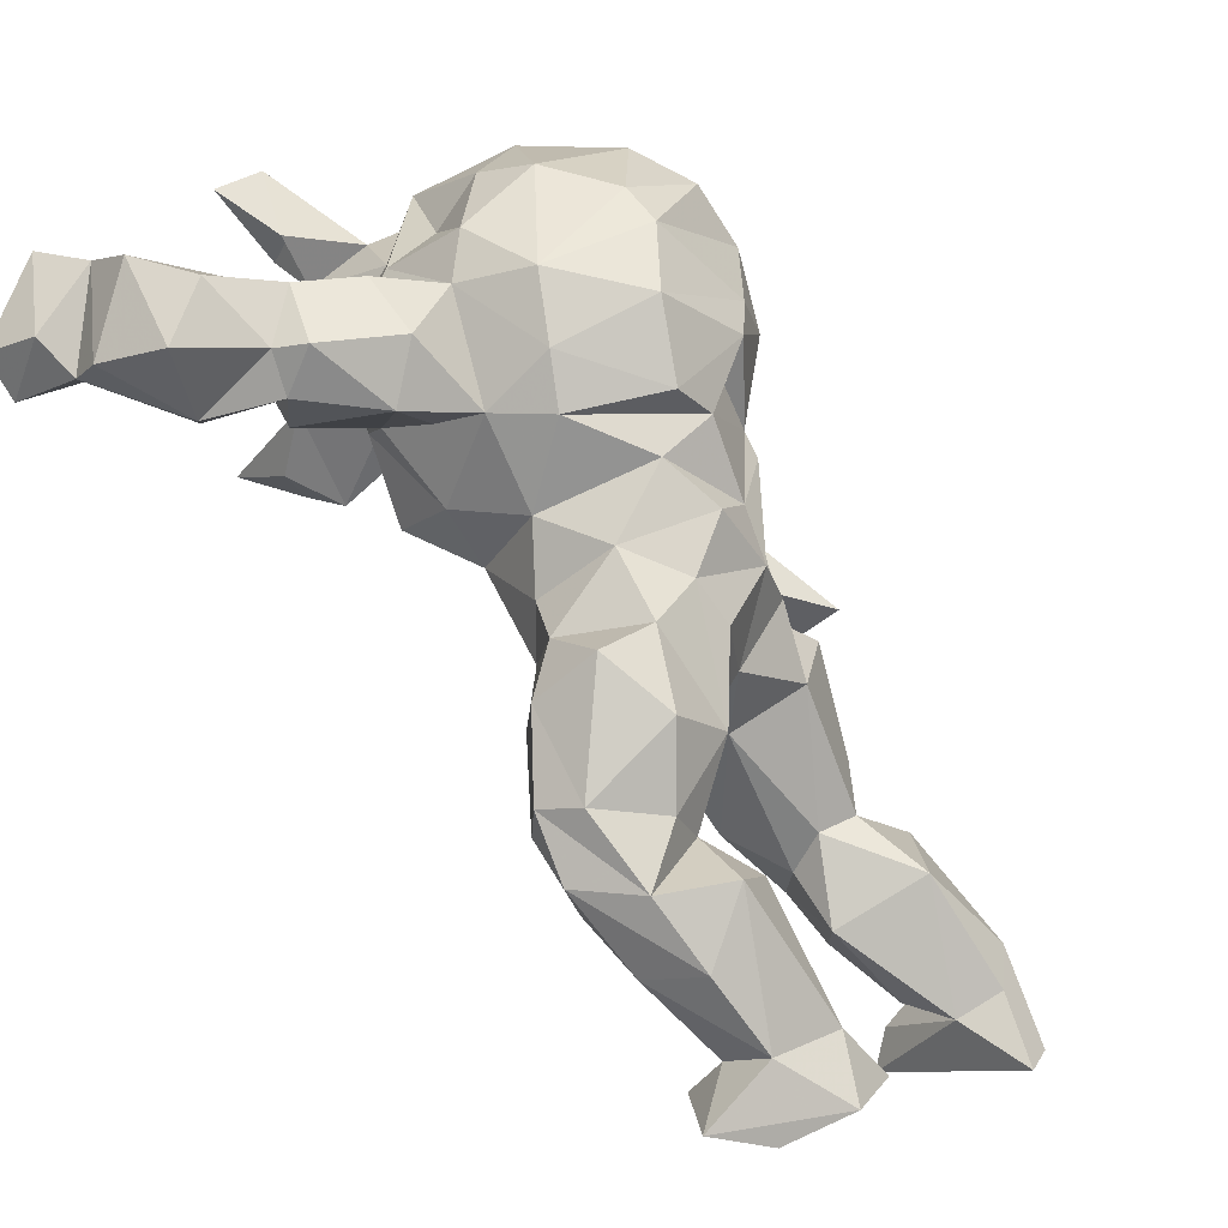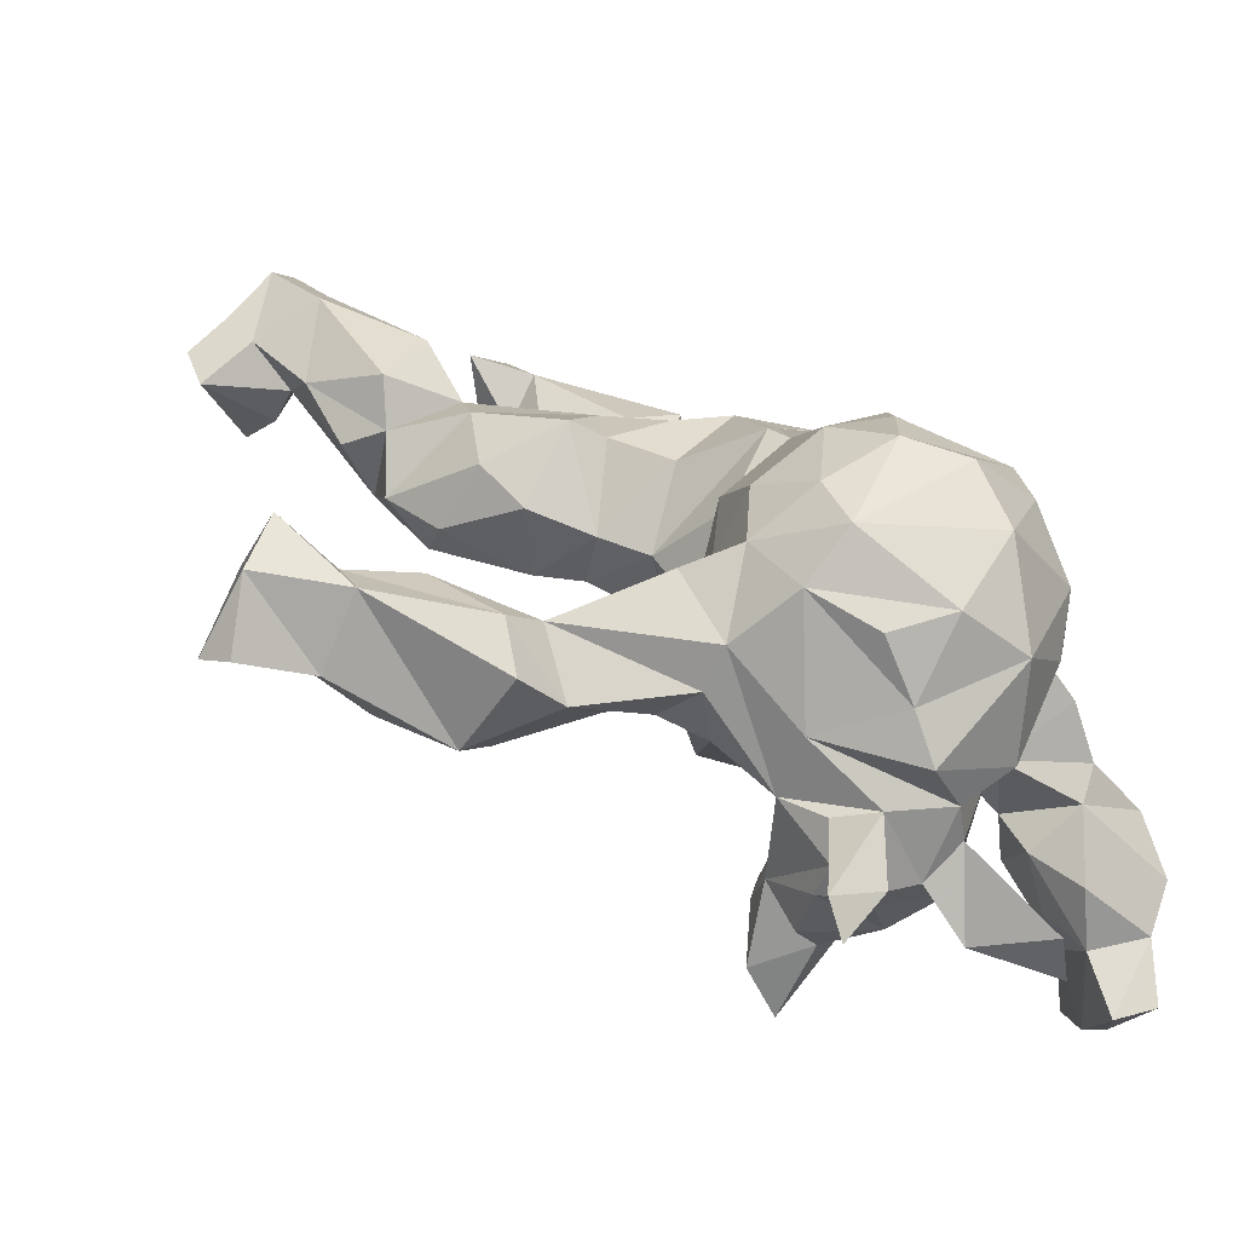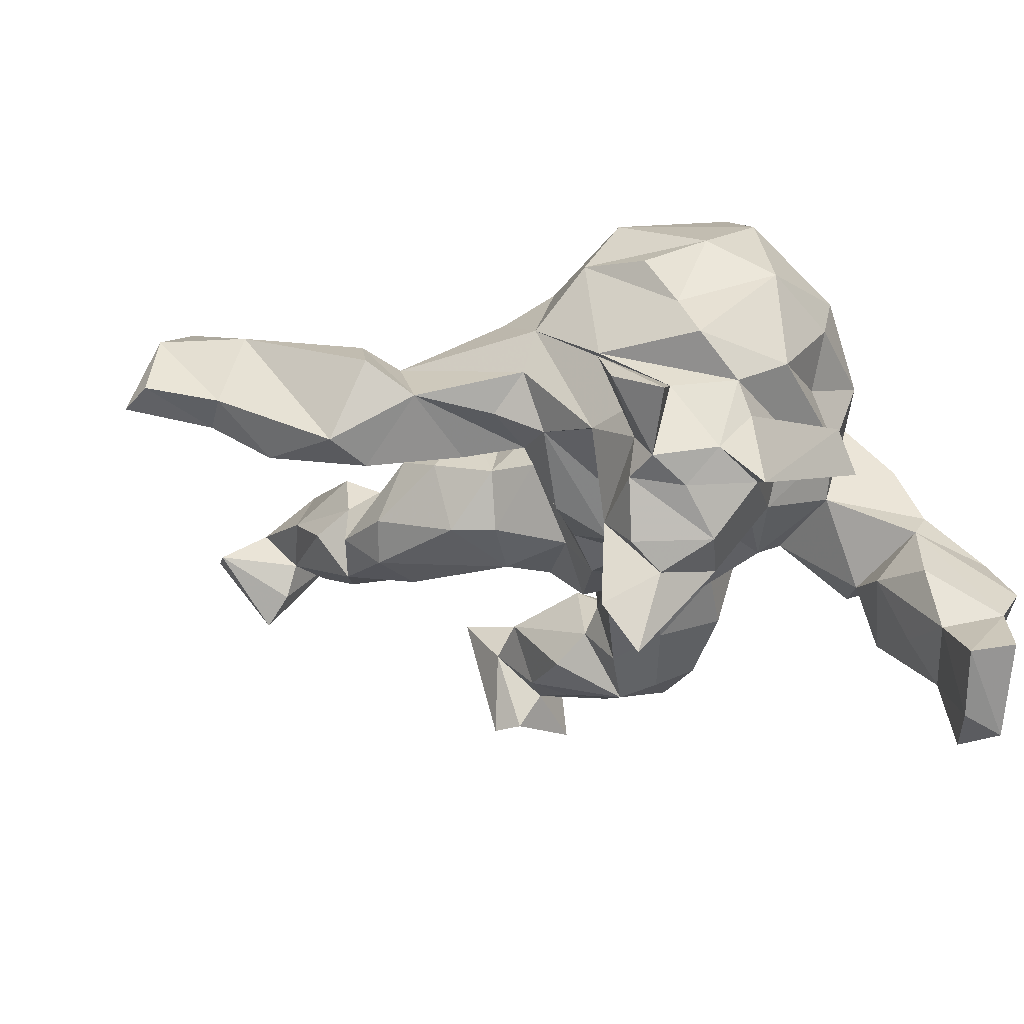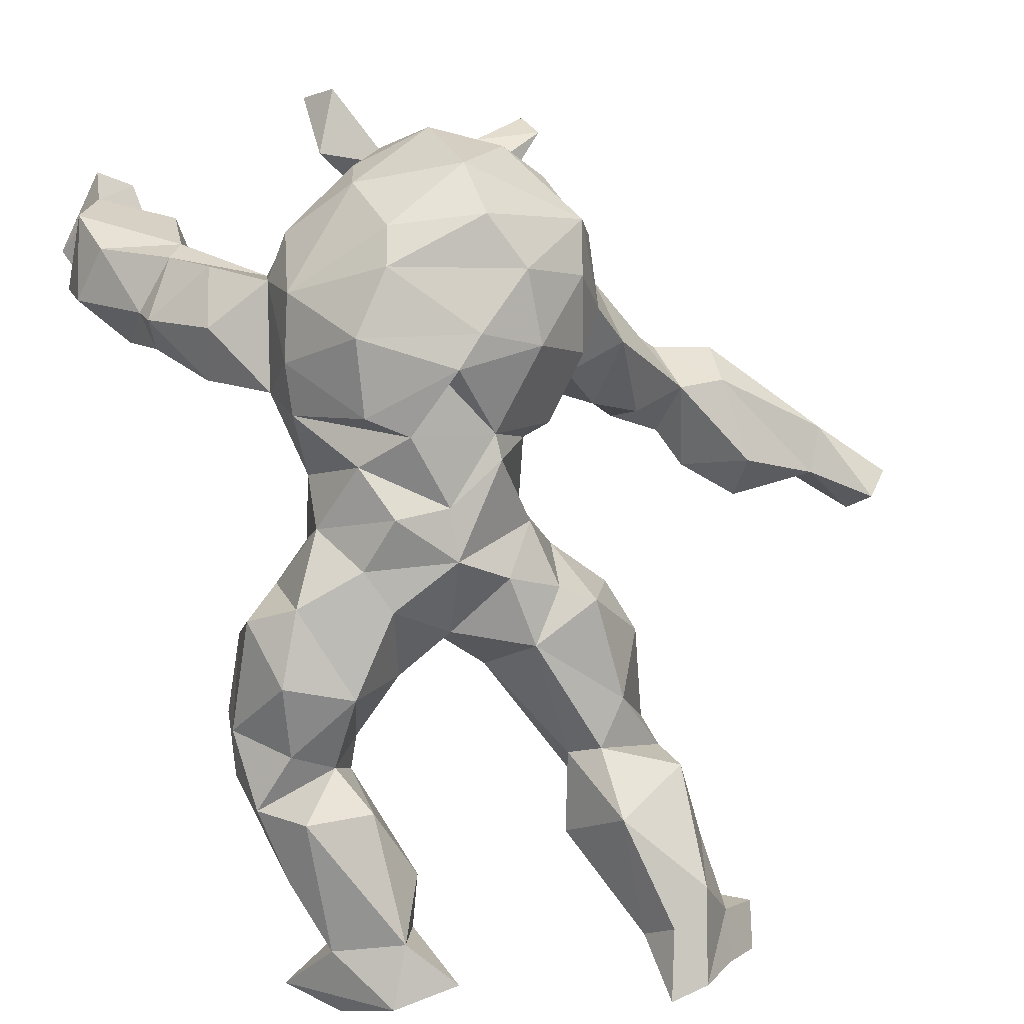
<metadata>
{"format":"obj","ext":"obj","renderer":"f3d","projection":"perspective","resolution":1024,"background":"white","views":[{"elev":1.0,"azim":-63.5,"up":"+Y"},{"elev":-6.7,"azim":136.2,"up":"+Z"},{"elev":-56.3,"azim":150.9,"up":"+Z"},{"elev":24.5,"azim":-14.8,"up":"+Y"}]}
</metadata>
<code>
v 0.3609 -0.9423 0.6416
v 0.1219 -0.2591 0.1461
v 0.3897 -0.3278 0.2094
v 0.2465 -0.2733 -0.3298
v 0.4245 -0.4898 0.003362
v -0.3636 1.294 -1.417
v 0.3413 1.104 -0.7461
v -0.6429 1.213 -0.1183
v -0.5742 0.3045 0.05696
v -0.5502 0.07466 -0.3687
v -0.06192 1.388 -0.1504
v 0.1499 1.509 -0.731
v -0.7548 0.6055 -0.4562
v -0.935 -0.4599 -0.2158
v -0.02745 0.4378 -0.3971
v -0.7793 1.139 -1.007
v -1.342 0.9171 -1.755
v -1.429 1.045 -1.186
v 0.05519 0.6672 -0.7744
v -0.8328 1.241 -0.6641
v -1.147 1.267 -1.778
v 0.04233 1.211 -1.344
v -0.2045 1.674 -0.4324
v -0.3236 0.6918 -0.9806
v -0.1931 0.6759 -1.536
v -1.103 -0.1573 -0.1172
v -0.787 -0.2517 0.05854
v -0.2431 0.297 -0.574
v -0.5669 -0.8135 0.2274
v -0.6933 -0.9592 0.4875
v -0.7828 0.8526 -0.9182
v -0.5108 1.587 -0.7656
v 0.3609 0.6267 -0.9041
v 0.4723 0.6432 -0.6324
v 1.296 0.3189 -0.3904
v 0.8666 0.4492 -0.5323
v 1.414 0.2926 -0.8095
v -1.389 1.302 -1.354
v -0.6319 -0.7585 0.4113
v 0.2016 1.446 -0.4295
v -0.1734 0.3742 0.04082
v -0.366 0.1736 -0.01052
v 0.0687 -0.3293 -0.2651
v 0.04543 0.7916 -0.2672
v 0.6743 0.3792 -0.7135
v 0.3179 0.04583 -0.1102
v -0.8591 0.8837 -0.5452
v -1.05 0.8462 -1.05
v -0.9852 1.082 -1.276
v -0.3484 1.555 -1.069
v -0.5363 1.118 -1.202
v 0.6233 0.7701 -0.9125
v 0.651 0.7021 -0.6707
v -0.7174 0.1945 -0.4619
v -0.937 -0.1855 0.06764
v -1.038 0.2497 -0.113
v 0.1658 1.028 -0.2743
v 0.1144 1.074 -1.151
v 0.2434 -0.8159 0.2389
v 1.286 0.1881 -0.5947
v 0.3283 -0.1281 -0.2926
v -0.1719 -0.02268 -0.3772
v 0.01203 0.6591 -1.008
v 1.113 0.3739 -0.537
v -0.6158 0.5688 -0.9519
v 0.6589 0.4954 -1.006
v 0.5159 -0.8341 0.3716
v -0.486 0.8855 -0.03512
v -0.811 1.284 -0.4087
v 0.2327 -0.982 0.6492
v 0.373 -1.051 0.1059
v -1.278 1.339 -1.742
v -1.118 1.236 -1.006
v 0.1947 0.8973 -0.9904
v -0.1919 0.853 -0.07224
v -0.08716 0.9581 -1.522
v -0.2175 0.9204 -1.557
v -0.9263 -0.3424 0.2546
v -1.038 0.109 -0.308
v -0.7874 -0.8436 0.132
v -0.5748 0.4613 -0.7038
v 0.07349 0.3045 -0.3368
v 0.2493 0.1748 -0.2534
v 0.1672 0.8797 -0.477
v -0.5406 -0.6243 0.1985
v 0.02639 -0.3049 0.06661
v -0.2422 1.698 -0.7845
v -0.7795 0.5234 -0.1898
v 0.6603 -0.9139 0.2242
v -0.0242 1.535 -1.094
v -0.1973 1.477 -1.181
v -0.5241 0.2533 -0.602
v -0.8455 -1.048 0.319
v 0.27 1.115 -0.4522
v -0.09252 0.1297 0.07991
v -0.2267 -0.01085 -0.1046
v -0.5214 1.422 -0.1916
v -0.4287 0.9315 -1.417
v -0.2593 0.6468 -1.356
v 0.2689 -0.7628 0.5463
v 0.1864 -0.6477 0.0311
v -0.4656 -0.9046 0.4789
v 0.006192 -0.5866 0.1183
v -0.4751 0.7432 -1.067
v -0.3271 1.113 -0.01319
v -0.7711 0.3731 -0.4371
v -1.365 0.9746 -1.532
v 1.166 0.5185 -0.6062
v 1.18 0.3847 -0.8382
v -1.339 1.243 -1.142
v -1.235 1.049 -0.9892
v -1.219 1.061 -0.8784
v -1.057 -0.3825 0.05175
v -0.03032 0.1456 -0.4469
v -0.9588 0.0812 0.07872
v 0.3676 -0.3388 -0.1767
v -1.251 0.9795 -1.564
v -1.251 0.8588 -1.213
v -0.8195 0.8771 -0.3385
v -0.5401 0.01309 -0.04577
v 0.8209 0.5444 -1.031
v 0.05129 1.04 -1.053
v -0.6688 -0.5026 -0.1184
v -0.2708 1.427 -1.272
v -0.4257 1.647 -1.543
v -0.3226 1.382 -1.567
v -0.3663 0.6386 0.006889
v -0.1894 0.4434 -0.7503
v -0.4775 1.341 -1.082
v -0.554 1.595 -0.5547
v -0.6885 0.8429 -1.017
v 1.144 0.2517 -0.7979
v 0.07217 1.232 -1.213
v -0.00964 1.361 -1.199
v 0.2945 1.48 -1.564
v 0.08094 1.453 -1.419
v -0.009029 1.23 -1.437
v -1.127 1.188 -1.572
v -0.7435 -0.942 0.009588
v 0.8569 0.2692 -0.6432
v 0.9425 0.3153 -0.9252
v -0.7209 0.02634 0.1182
v 0.0175 0.2897 -0.02349
v -0.9727 -0.2546 -0.3422
v -1.299 1.302 -1.529
v 0.8154 0.7763 -0.8475
v -0.4934 1.523 -0.3003
v 0.1383 0.7616 -0.6215
v -0.1967 0.7996 -1.026
v 0.8067 0.7168 -0.6671
v 0.05717 -0.4276 -0.02685
v 0.2018 -0.8482 0.4243
v -1.408 1.051 -1.811
v -1.26 1.061 -1.811
v -0.5549 0.624 0.02447
v -0.6468 0.7644 -0.113
v -0.8878 0.855 -0.6915
v -1.187 0.9168 -0.9701
v -0.01074 1.647 -0.6689
v -0.7949 -0.2787 -0.2589
v -0.346 0.8523 -1.192
v -0.6893 -0.3571 0.2134
v -1.437 1.088 -1.614
v 0.1085 0.05513 -0.4315
v -1.006 -1.002 0.1751
v 0.1356 0.2462 0.0209
v 0.5009 -0.9778 0.4815
v -0.4706 1.09 -1.14
v 0.3335 1.006 -0.8678
v -0.2008 0.6516 -1.036
v -0.06274 0.5057 -0.1121
v -0.7072 -0.3408 -0.07771
v -0.2856 0.8243 -1.103
v -0.03091 0.9304 -1.285
v -0.08747 0.7617 -1.622
v -0.3461 0.7361 -1.518
v 0.6007 0.4917 -0.7927
v -0.3126 0.06169 -0.422
v 0.4228 0.5693 -0.7847
v -0.9647 -0.6167 -0.03072
v 0.137 -0.4186 0.3677
v -0.6784 -1.033 0.03799
v 0.6294 -1.03 0.3493
v -0.9 0.2752 -0.3259
v -0.3313 0.3273 -0.7309
v 0.3833 0.9566 -0.522
v -0.3529 1.045 -0.09622
v -0.318 1.09 -1.513
v -0.1802 0.7735 -0.03421
v 0.2757 1.332 -0.6017
v 1.435 0.1721 -0.7941
v 1.41 0.3366 -0.5612
v -0.8865 0.3211 -0.01553
v 0.2176 -0.1108 0.08262
v 0.2694 -0.5118 -0.1411
v -0.6286 0.9493 -0.07515
v -1.439 1.007 -1.421
v 0.3792 -0.8074 0.2258
v -0.71 1.305 -0.9452
v -0.5558 1.417 -0.8707
v -0.1557 1.191 -1.452
v 0.4691 -0.6165 0.2117
v -1.131 0.8587 -1.286
v -0.5015 1.442 -1.429
v 0.007149 1.112 -1.421
v 0.3256 1.458 -1.435
v -1.008 1.254 -0.8247
v -1.043 1.254 -1.386
v -0.3546 0.4681 0.06828
v -0.02743 1.137 -0.09602
v -0.2311 0.74 -1.766
v -1.048 0.8837 -0.7134
v -0.9998 0.9594 -1.154
v -0.8357 1.057 -0.3594
v -1.094 -0.1681 -0.271
v 0.3048 0.6961 -0.6155
v -0.1798 1.562 -0.2244
v 0.189 1.255 -0.9977
v 0.1799 0.7372 -0.8557
v -0.6598 0.4354 -0.006135
v -0.7336 0.6254 -0.739
v -1.043 1.091 -0.6662
v -1.122 1.026 -1.452
v -1.09 -0.3728 -0.184
v 0.3651 -0.3392 0.03596
v 1.37 0.2706 -0.5444
v -1.059 1.238 -1.134
v -0.0292 0.8934 -1.372
v -0.6851 -0.7307 0.02716
v -0.8643 -0.8108 0.3093
v 0.3564 0.8413 -0.9219
v -0.1308 0.8635 -1.157
v -0.3886 0.07961 -0.2208
v 0.3618 -0.9103 0.1434
v -0.04986 0.5655 -0.5379
v -0.5129 1.589 -1.66
v -0.4099 0.1335 -0.5867
v 0.165 1.296 -0.2933
v 0.3954 -0.6429 0.5008
v -0.3868 1.448 -1.48
v -0.8227 0.01941 -0.4377
v -0.09455 0.7736 -1.424
v 0.03992 1.519 -0.9274
v -0.7644 1.404 -0.6753
v -0.03982 0.7376 -0.2897
v -0.5108 0.8823 -1.041
v -0.6878 -0.2085 -0.0672
v -0.2427 1.216 -0.04955
v -0.8323 -0.7045 0.01345
v -0.3589 0.5646 -0.8918
v -0.196 1.337 -1.391
v -0.9812 -0.5923 0.1862
f 41 42 95
f 111 118 158
f 21 154 153
f 84 148 216
f 164 61 4
f 2 225 194
f 50 91 129
f 114 15 82
f 35 191 192
f 112 222 207
f 162 78 39
f 210 238 11
f 136 134 206
f 91 124 129
f 241 79 184
f 92 10 54
f 105 196 68
f 105 75 210
f 50 87 90
f 226 191 35
f 102 30 182
f 69 8 97
f 97 8 248
f 147 217 23
f 182 30 93
f 76 205 228
f 73 16 227
f 209 42 41
f 167 1 70
f 183 167 71
f 37 192 191
f 147 23 130
f 69 214 8
f 23 217 40
f 22 137 135
f 40 159 23
f 58 22 133
f 182 93 139
f 50 200 32
f 87 243 90
f 35 60 226
f 72 21 153
f 213 16 31
f 97 11 217
f 243 87 159
f 45 36 53
f 216 148 33
f 221 13 47
f 16 51 131
f 2 95 86
f 130 69 147
f 105 187 75
f 12 243 159
f 214 20 47
f 90 243 218
f 87 23 159
f 93 165 139
f 153 154 17
f 159 190 12
f 31 47 157
f 50 129 199
f 18 197 118
f 56 26 115
f 128 19 235
f 179 34 216
f 189 15 245
f 112 207 73
f 23 87 130
f 130 87 32
f 44 57 210
f 94 84 186
f 217 11 40
f 91 50 90
f 245 235 19
f 50 32 87
f 94 238 57
f 33 148 219
f 196 119 68
f 217 147 97
f 127 189 75
f 11 97 248
f 121 52 146
f 9 120 42
f 40 190 159
f 39 102 29
f 238 40 11
f 200 50 199
f 8 196 105
f 242 99 25
f 243 12 190
f 248 210 11
f 95 194 166
f 77 175 211
f 201 6 251
f 238 94 40
f 186 84 216
f 203 158 118
f 110 227 38
f 75 44 210
f 134 7 58
f 196 8 214
f 21 145 138
f 156 13 88
f 243 190 218
f 85 172 162
f 147 69 97
f 32 200 244
f 105 248 8
f 58 174 228
f 250 185 81
f 199 20 244
f 109 121 108
f 105 210 248
f 20 207 222
f 190 40 94
f 32 244 130
f 53 34 179
f 156 127 68
f 89 183 71
f 130 244 69
f 232 122 149
f 199 16 20
f 238 210 57
f 48 158 213
f 42 120 233
f 105 68 187
f 173 232 149
f 203 117 49
f 6 51 129
f 91 90 218
f 20 16 207
f 148 44 245
f 57 44 84
f 75 245 44
f 71 167 70
f 216 34 186
f 7 190 94
f 84 94 57
f 88 13 106
f 13 119 47
f 119 13 156
f 249 80 180
f 200 199 244
f 121 141 66
f 156 88 155
f 196 214 119
f 209 189 127
f 235 245 15
f 190 7 218
f 155 127 156
f 68 119 156
f 220 88 193
f 15 128 235
f 146 52 150
f 113 55 26
f 2 3 225
f 27 172 247
f 45 141 140
f 54 81 92
f 113 78 27
f 195 5 198
f 24 104 246
f 28 237 185
f 189 245 75
f 127 75 68
f 218 134 91
f 221 31 131
f 68 75 187
f 92 185 237
f 149 74 170
f 4 43 62
f 142 9 220
f 134 218 7
f 230 165 30
f 69 20 214
f 171 15 189
f 250 65 24
f 104 65 246
f 239 202 3
f 212 48 31
f 188 205 76
f 222 47 20
f 212 222 112
f 7 94 186
f 18 110 38
f 247 160 10
f 114 28 15
f 51 168 131
f 214 47 119
f 163 72 153
f 115 55 142
f 212 47 222
f 9 42 209
f 220 155 88
f 107 17 117
f 53 186 34
f 1 239 100
f 237 28 178
f 14 160 172
f 157 47 212
f 117 138 223
f 164 83 61
f 170 128 250
f 27 78 162
f 176 25 99
f 215 26 79
f 36 45 140
f 239 181 100
f 128 63 19
f 188 201 205
f 193 56 115
f 39 78 230
f 175 25 211
f 246 65 131
f 69 244 20
f 117 203 107
f 111 158 112
f 155 220 209
f 112 158 212
f 114 164 62
f 195 225 5
f 195 116 225
f 176 99 98
f 66 177 179
f 132 60 64
f 170 24 149
f 188 6 201
f 185 250 128
f 115 26 55
f 53 179 177
f 224 14 180
f 142 247 120
f 142 193 115
f 85 229 123
f 135 137 136
f 160 241 10
f 240 6 204
f 2 194 95
f 201 251 137
f 197 18 38
f 128 170 63
f 152 100 181
f 65 250 81
f 241 160 144
f 174 173 99
f 174 99 242
f 226 60 191
f 56 184 79
f 163 153 17
f 170 74 63
f 141 109 132
f 45 53 177
f 228 242 175
f 95 42 96
f 80 249 229
f 73 110 111
f 203 118 107
f 112 73 111
f 181 103 152
f 131 65 221
f 114 82 164
f 201 137 205
f 229 249 14
f 173 174 232
f 241 215 79
f 132 140 141
f 81 221 65
f 62 28 114
f 127 155 209
f 146 150 108
f 209 171 189
f 179 33 66
f 186 53 7
f 251 134 137
f 228 174 242
f 148 84 44
f 49 223 138
f 232 174 122
f 120 9 142
f 154 21 138
f 175 242 25
f 171 82 15
f 134 136 137
f 213 49 227
f 158 48 212
f 121 66 52
f 4 62 164
f 49 117 223
f 62 178 28
f 18 118 111
f 101 198 59
f 124 6 129
f 168 161 173
f 164 82 83
f 123 172 85
f 228 205 22
f 224 180 252
f 180 14 249
f 73 227 110
f 64 140 132
f 167 183 67
f 150 52 53
f 24 65 104
f 83 166 46
f 31 16 131
f 148 245 19
f 83 46 61
f 53 169 7
f 53 52 169
f 124 126 125
f 54 184 106
f 13 81 106
f 98 77 211
f 101 59 103
f 197 145 107
f 58 7 169
f 45 66 141
f 197 107 118
f 154 138 117
f 120 10 233
f 29 85 39
f 239 3 181
f 125 204 124
f 36 150 53
f 30 39 230
f 52 33 219
f 22 135 206
f 219 74 231
f 3 2 181
f 51 16 199
f 1 67 239
f 110 18 111
f 10 237 178
f 100 152 70
f 77 228 175
f 213 31 48
f 212 31 157
f 166 143 95
f 209 41 171
f 129 51 199
f 62 43 96
f 252 78 113
f 121 109 141
f 58 74 122
f 219 148 19
f 220 9 209
f 116 61 46
f 233 178 96
f 19 63 219
f 54 106 81
f 158 203 213
f 241 144 215
f 102 39 30
f 195 101 103
f 145 197 38
f 247 142 27
f 83 82 166
f 86 103 181
f 233 96 42
f 86 151 103
f 16 213 227
f 230 78 252
f 64 36 140
f 66 45 177
f 52 66 33
f 252 113 224
f 166 82 143
f 98 168 51
f 221 47 31
f 76 228 77
f 151 43 195
f 39 85 162
f 194 46 166
f 138 145 208
f 194 116 46
f 73 207 16
f 99 161 98
f 246 131 168
f 38 227 145
f 170 250 24
f 151 195 103
f 219 63 74
f 124 251 126
f 108 121 146
f 98 188 77
f 152 198 234
f 247 10 120
f 101 195 198
f 225 202 5
f 125 236 204
f 13 221 81
f 142 220 193
f 61 116 4
f 1 100 70
f 125 126 236
f 241 184 54
f 80 230 180
f 168 98 161
f 5 202 198
f 124 91 251
f 123 14 172
f 180 230 252
f 29 229 85
f 246 168 173
f 33 179 216
f 14 215 144
f 3 202 225
f 172 27 162
f 198 67 89
f 58 169 74
f 108 150 64
f 122 74 149
f 134 251 91
f 26 56 79
f 64 150 36
f 240 126 6
f 133 134 58
f 106 184 88
f 14 123 229
f 76 77 188
f 227 208 145
f 185 92 81
f 124 204 6
f 41 95 143
f 126 240 236
f 126 251 6
f 14 224 215
f 55 27 142
f 2 86 181
f 4 116 195
f 59 152 103
f 22 58 228
f 10 241 54
f 122 174 58
f 163 17 107
f 49 138 208
f 67 202 239
f 96 86 95
f 15 185 128
f 82 171 143
f 193 184 56
f 49 208 227
f 137 22 205
f 132 37 191
f 163 145 72
f 24 246 173
f 198 202 67
f 206 135 136
f 237 10 92
f 203 49 213
f 89 71 234
f 22 206 133
f 219 231 52
f 86 96 151
f 55 113 27
f 134 133 206
f 154 117 17
f 28 185 15
f 145 163 107
f 132 191 60
f 171 41 143
f 192 37 109
f 60 35 64
f 176 98 211
f 178 62 96
f 204 236 240
f 234 198 89
f 139 80 29
f 43 4 195
f 169 231 74
f 80 229 29
f 161 99 173
f 132 109 37
f 139 165 80
f 14 144 160
f 80 165 230
f 193 88 184
f 231 169 52
f 145 21 72
f 51 188 98
f 29 182 139
f 234 71 152
f 70 152 71
f 10 178 233
f 225 116 194
f 93 30 165
f 182 29 102
f 6 188 51
f 67 1 167
f 152 59 198
f 96 43 151
f 108 192 109
f 89 67 183
f 108 35 192
f 35 108 64
f 160 247 172
f 215 113 26
f 224 113 215
f 173 149 24
f 176 211 25

</code>
